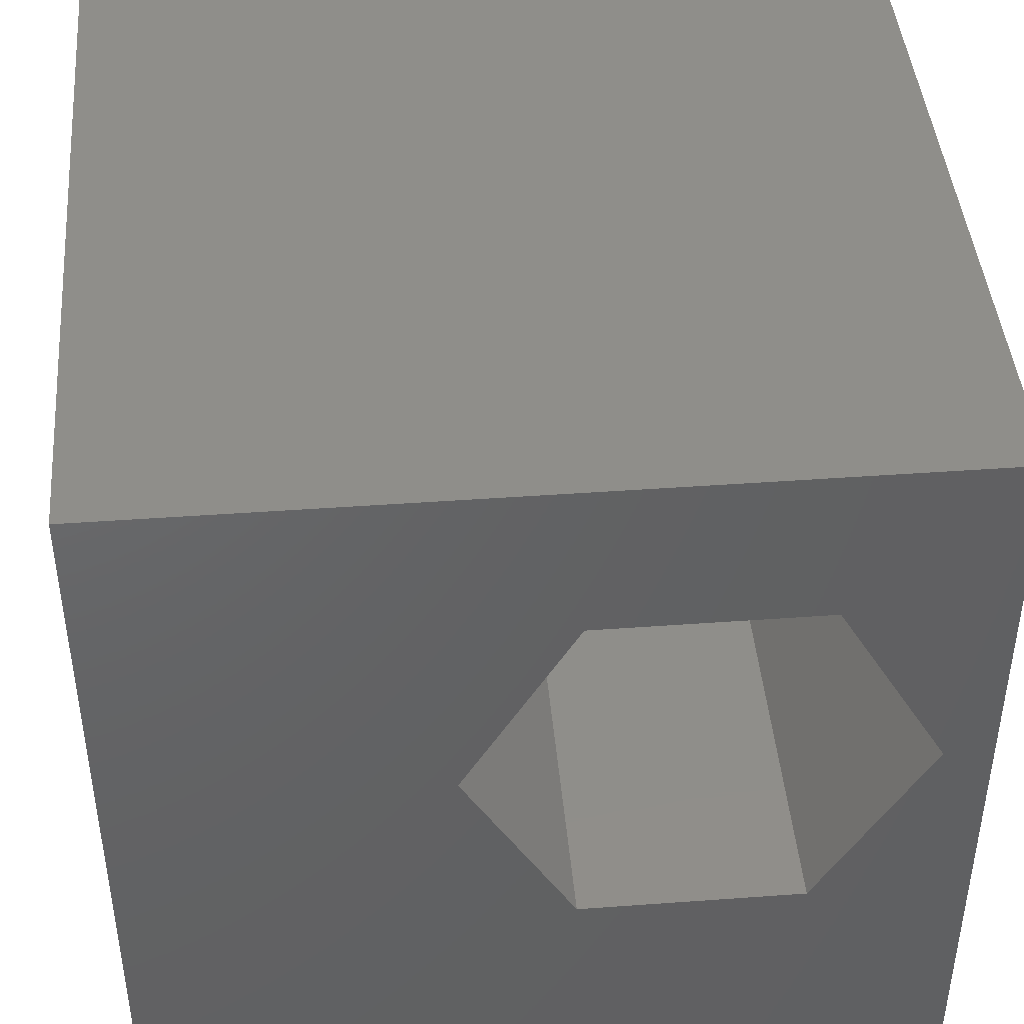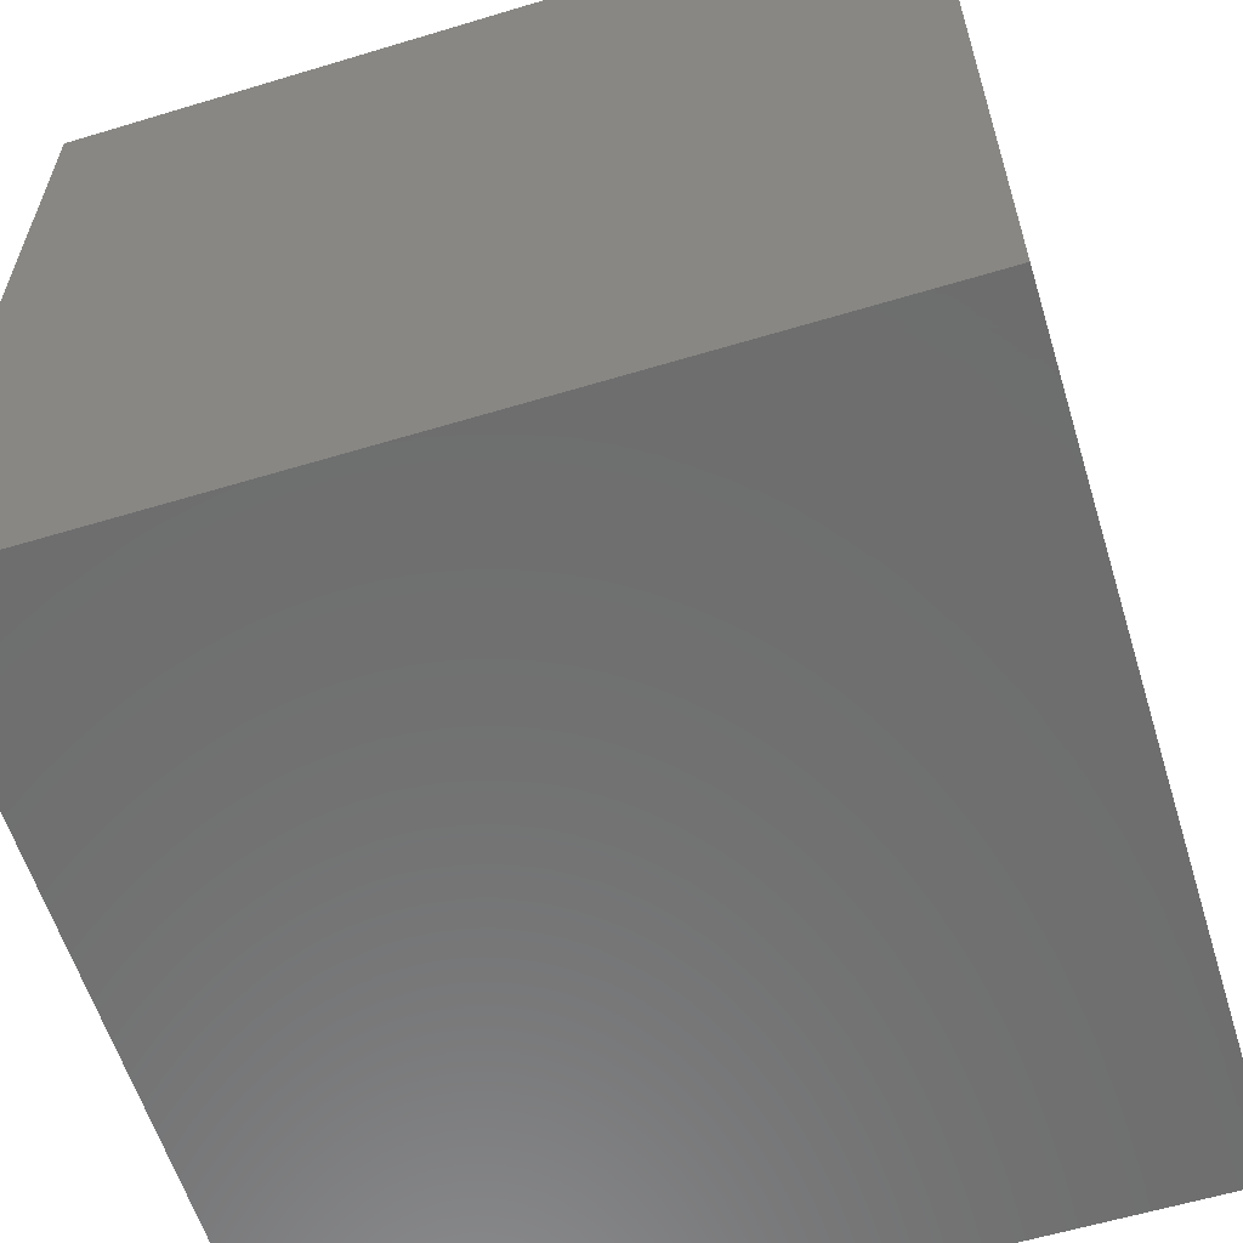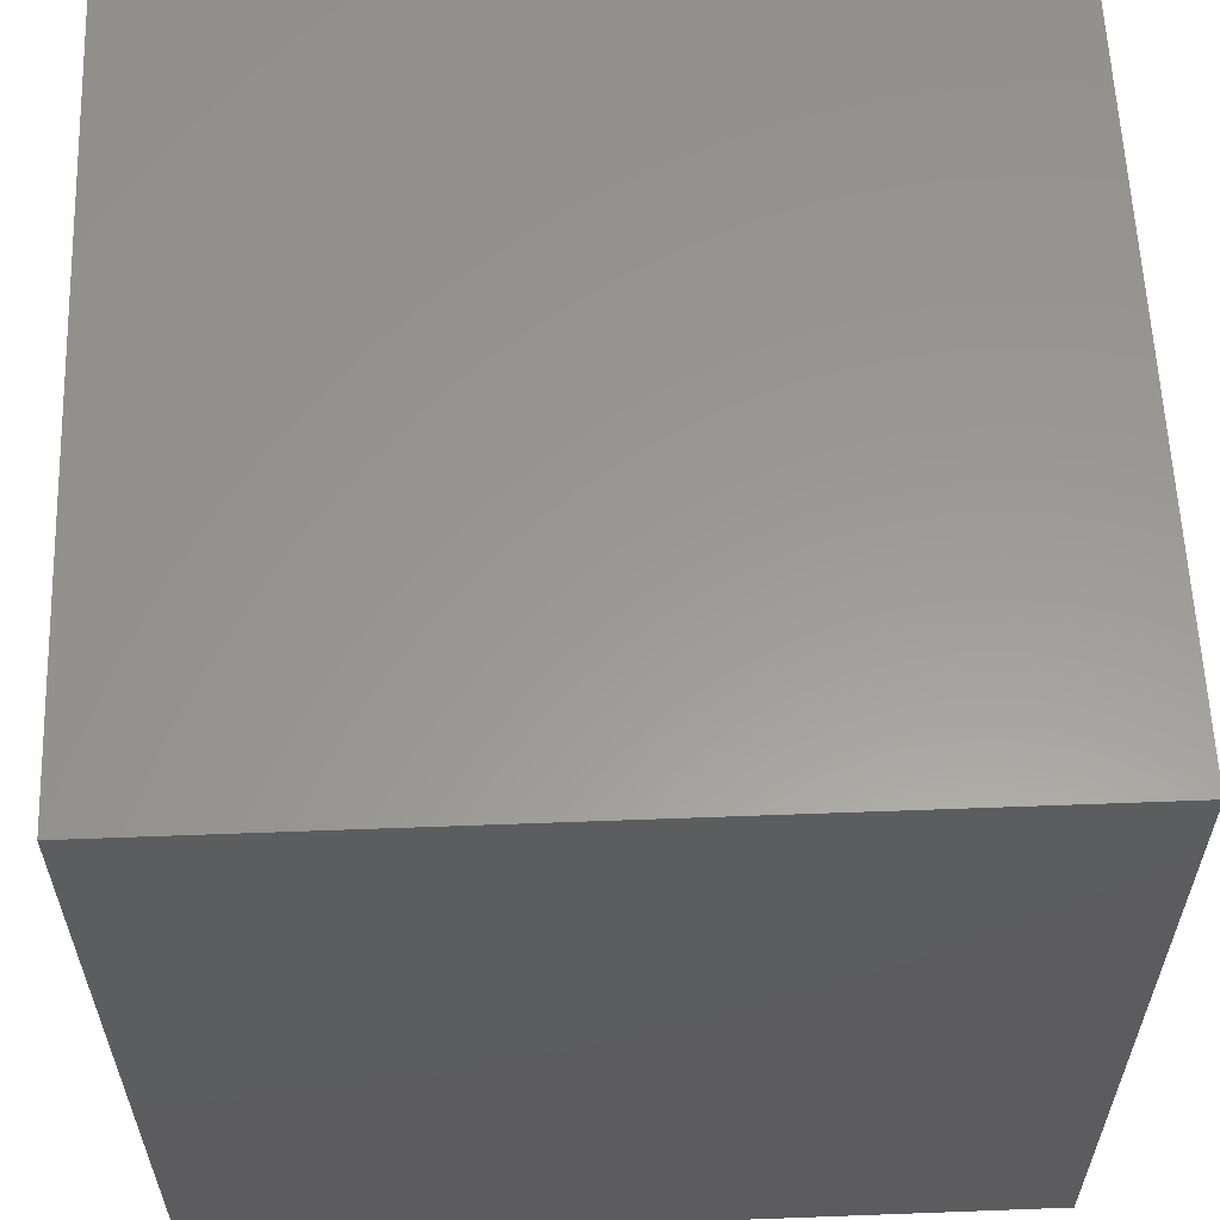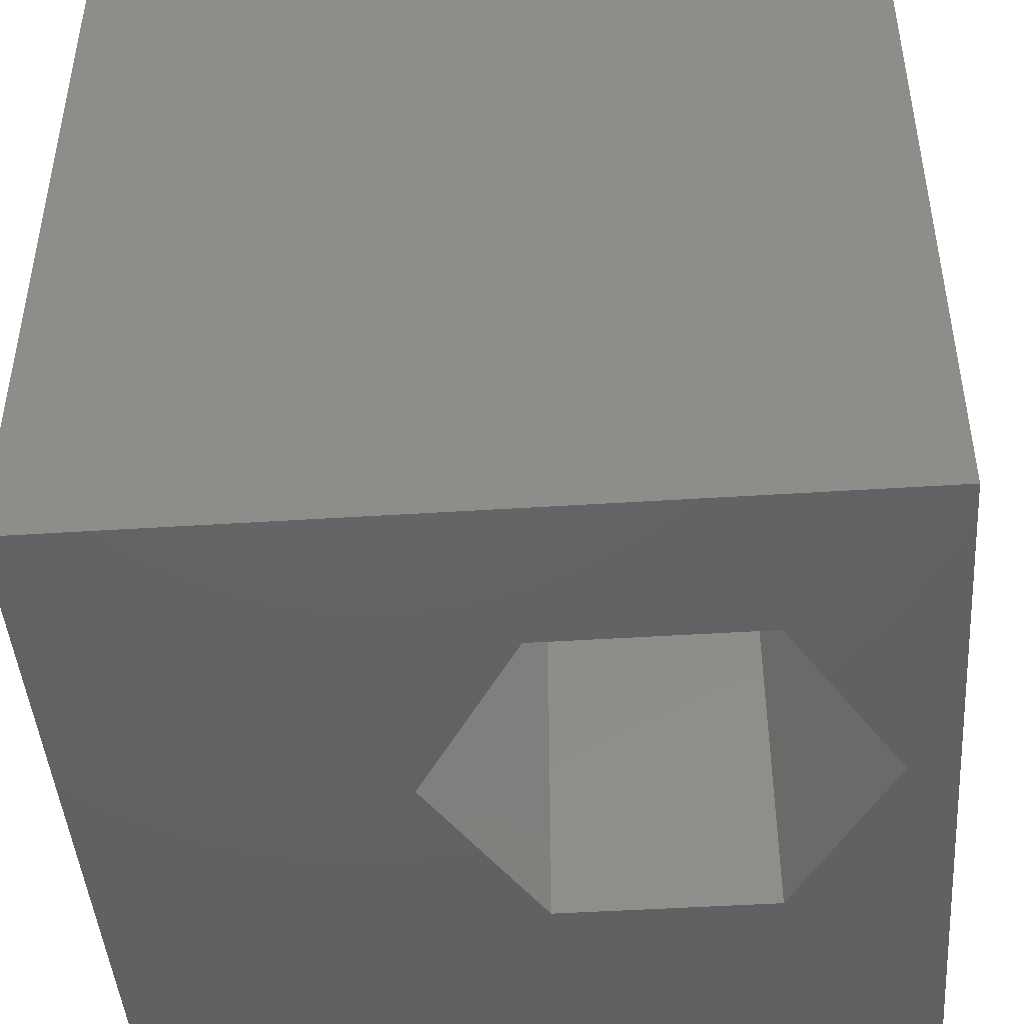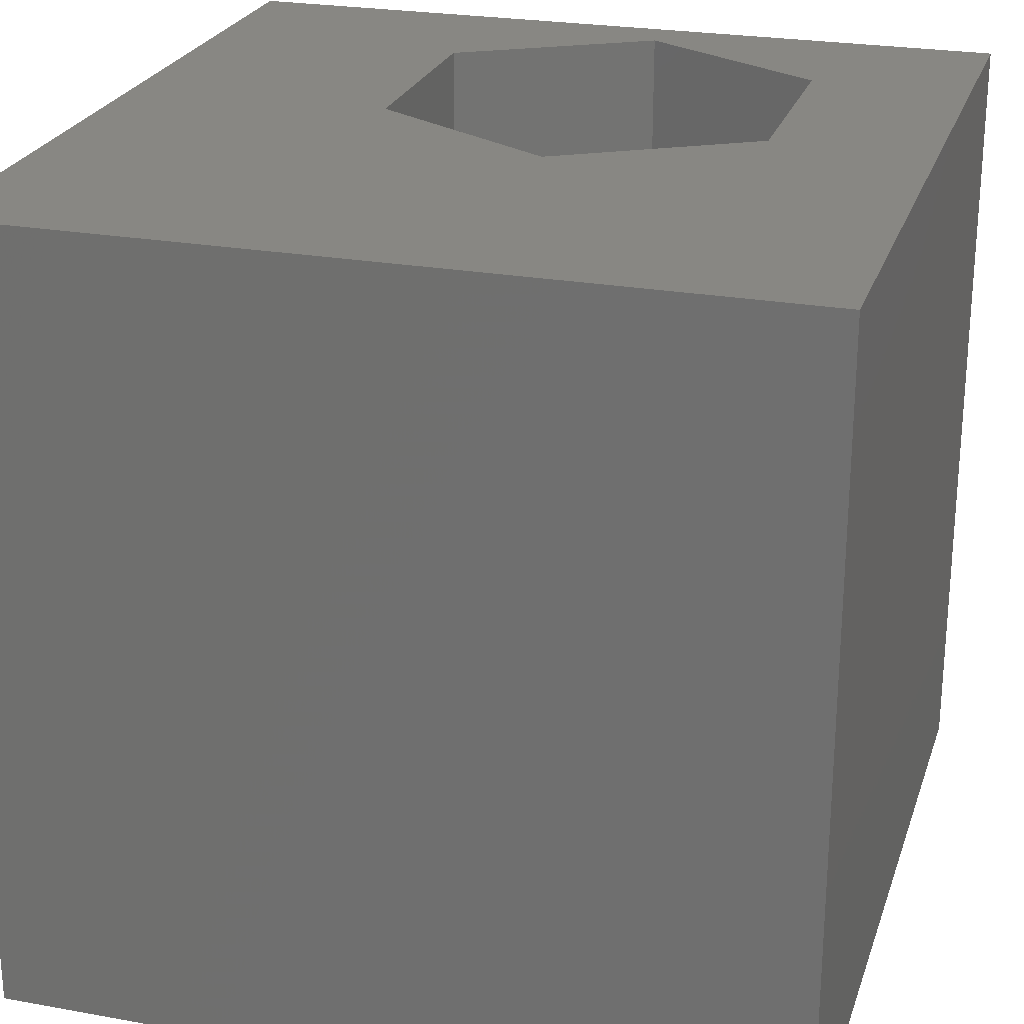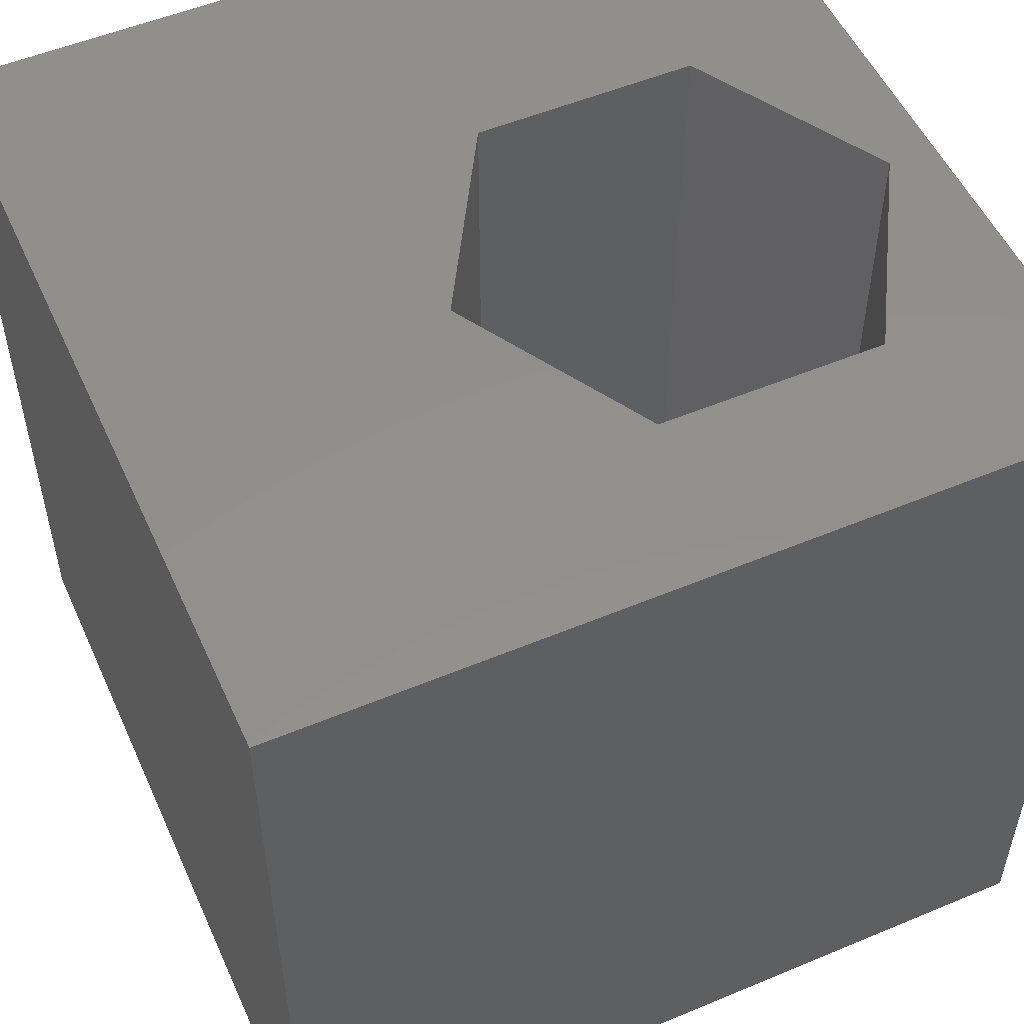
<metadata>
{"format":"stl","ext":"stl","renderer":"f3d","projection":"perspective","resolution":1024,"background":"white","views":[{"elev":43.7,"azim":175.1,"up":"+Y"},{"elev":-59.9,"azim":-72.8,"up":"+Y"},{"elev":59.5,"azim":-92.2,"up":"+Y"},{"elev":-45.2,"azim":-175.7,"up":"+Z"},{"elev":24.6,"azim":106.5,"up":"+Z"},{"elev":53.0,"azim":155.9,"up":"+Z"}]}
</metadata>
<code>
# stl→obj: 20 verts, 40 faces
v 0 10 10
v 0 10 0
v 0 0 10
v 0 0 0
v 10 10 10
v 6.027 5.659 10
v 10 0 10
v 4.667 3.303 10
v 1.947 3.303 10
v 0.5871 5.659 10
v 1.947 8.015 10
v 4.667 8.015 10
v 10 10 0
v 10 0 0
v 0.5871 5.659 0
v 1.947 3.303 0
v 4.667 3.303 0
v 6.027 5.659 0
v 4.667 8.015 0
v 1.947 8.015 0
f 1 2 3
f 3 2 4
f 5 6 7
f 7 6 8
f 7 8 3
f 8 9 3
f 3 9 10
f 3 10 1
f 1 10 11
f 1 11 5
f 5 11 12
f 5 12 6
f 13 5 14
f 14 5 7
f 2 15 4
f 4 15 16
f 4 16 14
f 16 17 14
f 14 17 18
f 14 18 13
f 13 18 19
f 13 19 2
f 2 19 20
f 2 20 15
f 5 13 1
f 1 13 2
f 14 7 4
f 4 7 3
f 15 20 10
f 10 20 11
f 20 19 11
f 11 19 12
f 19 18 12
f 12 18 6
f 18 17 6
f 6 17 8
f 17 16 8
f 8 16 9
f 16 15 9
f 9 15 10

</code>
